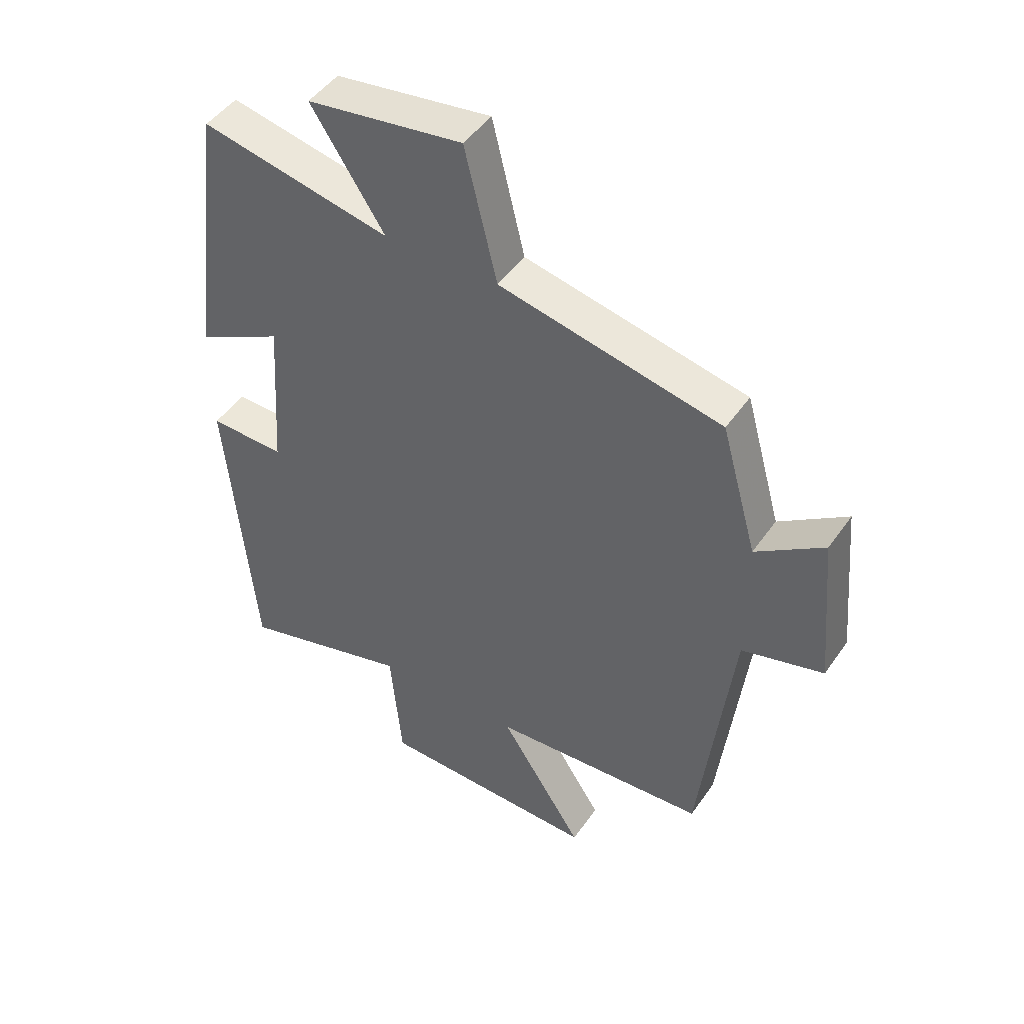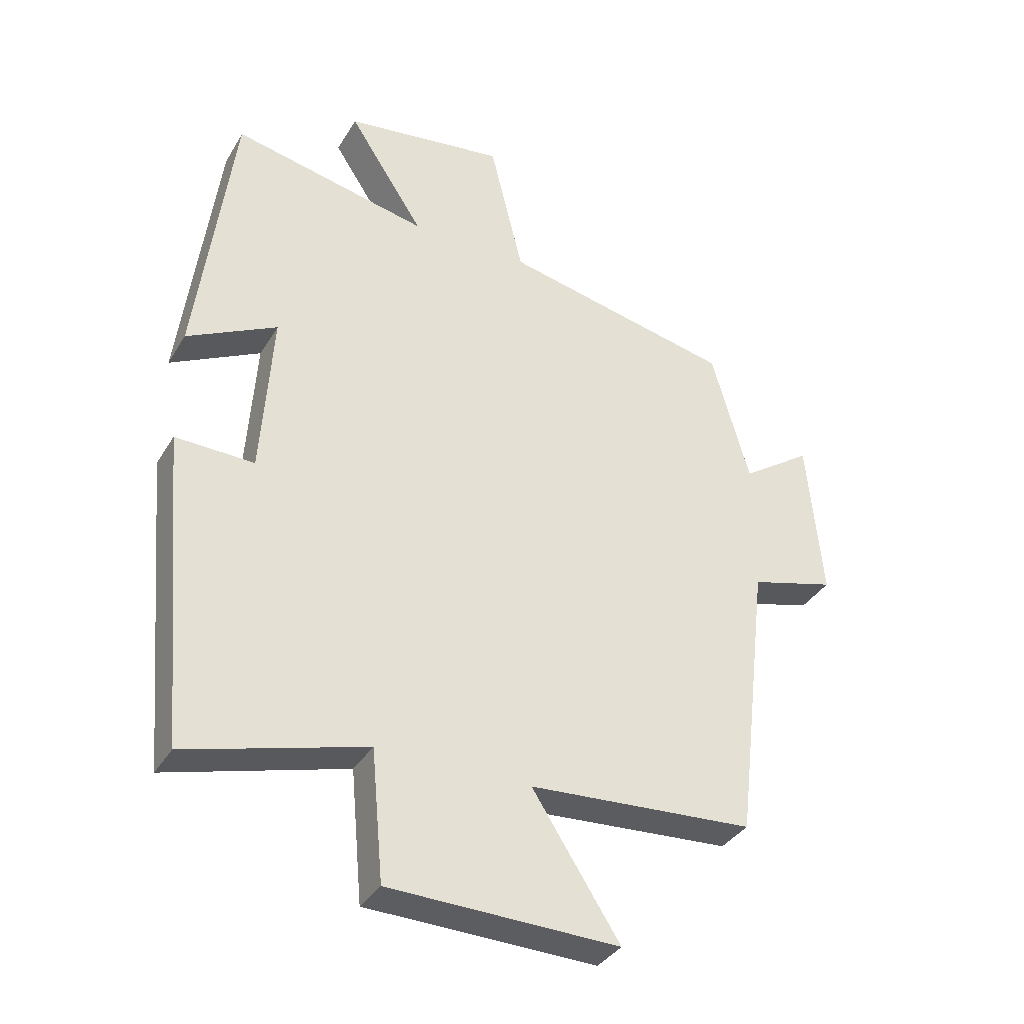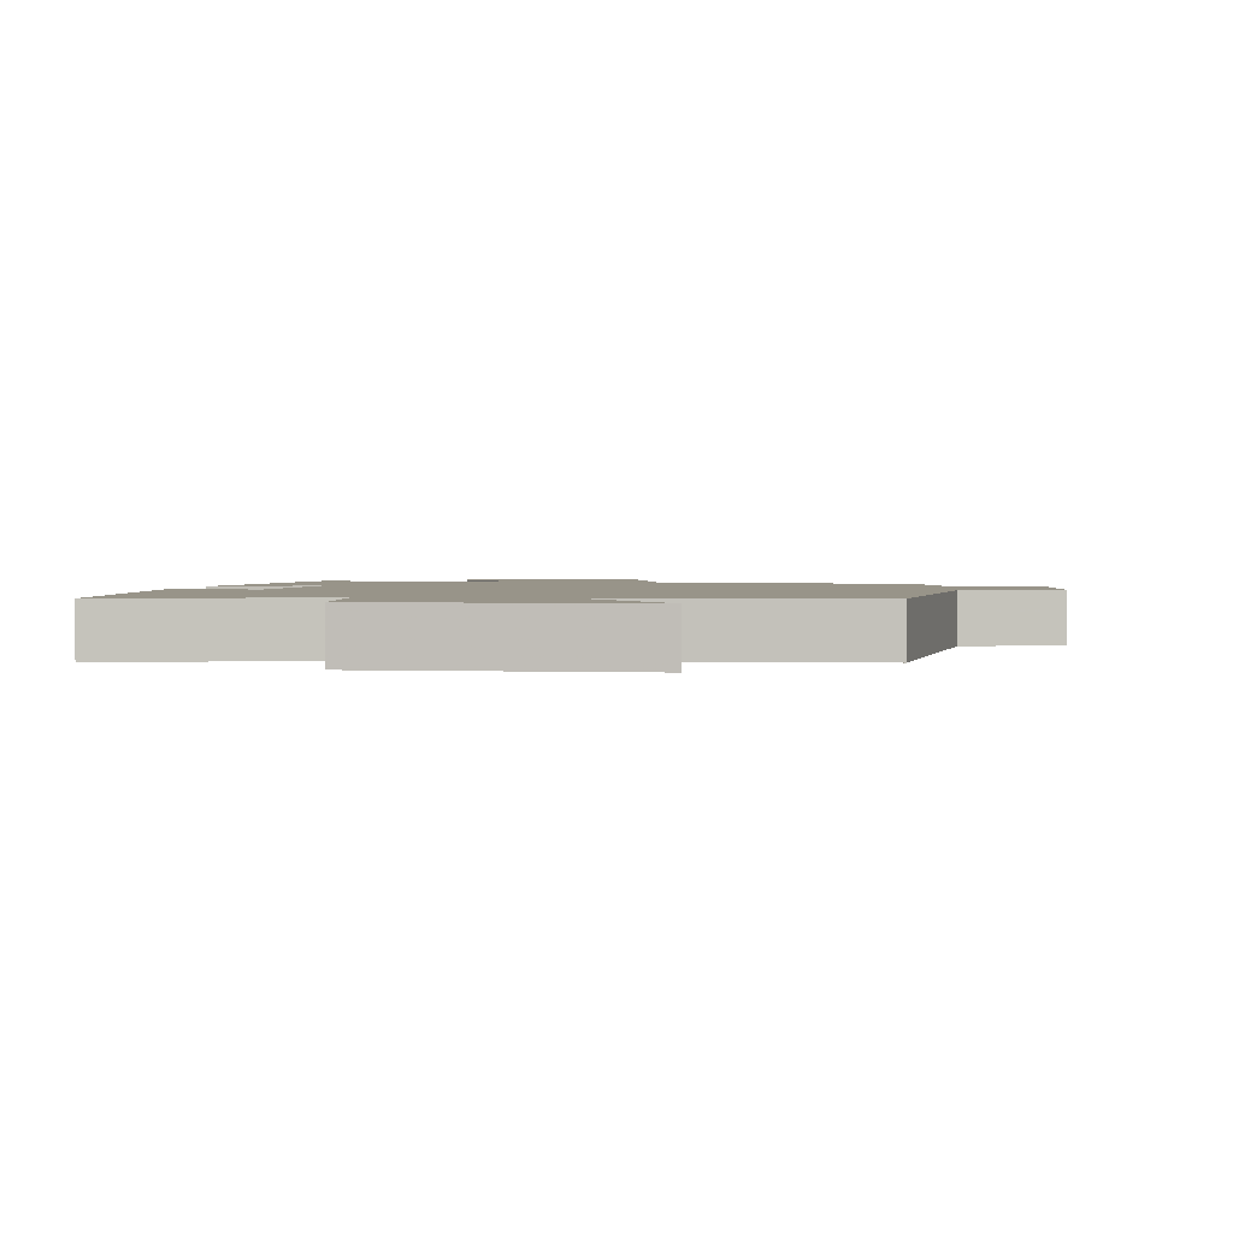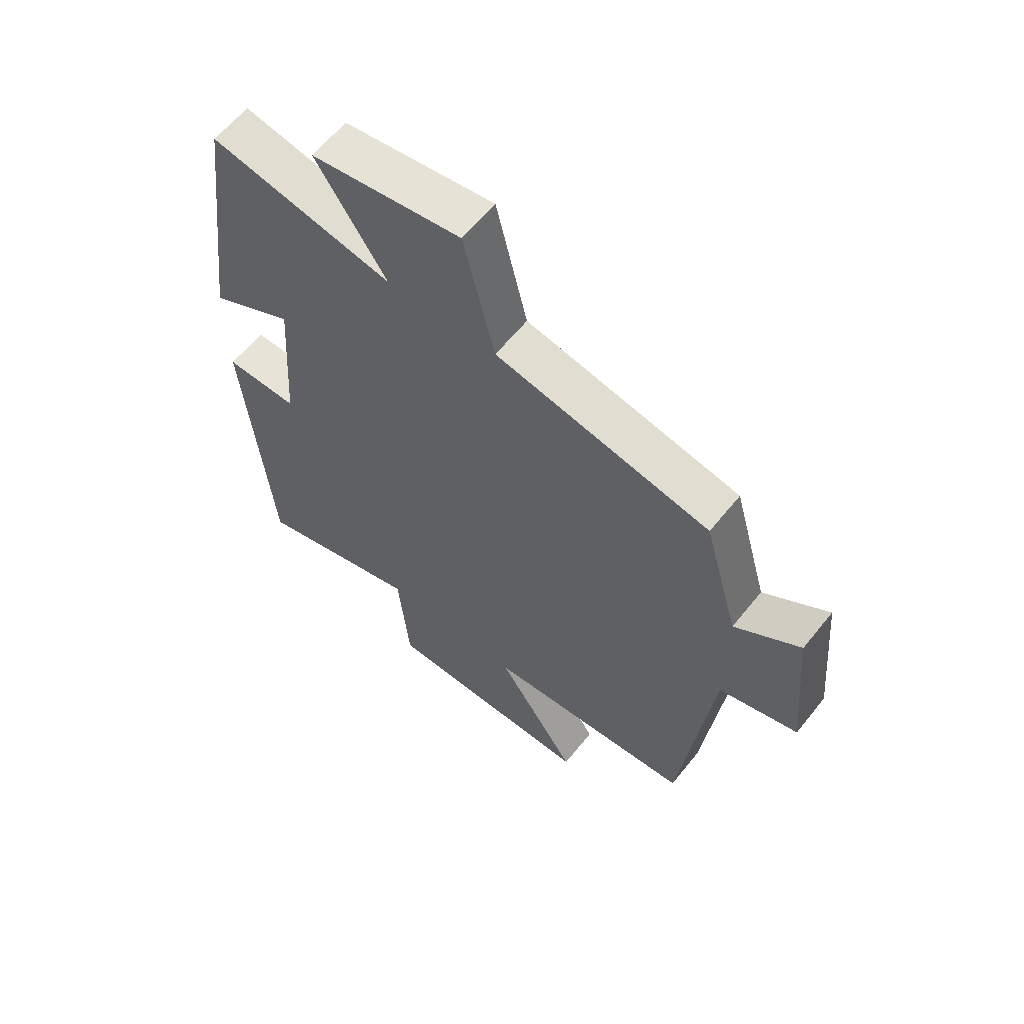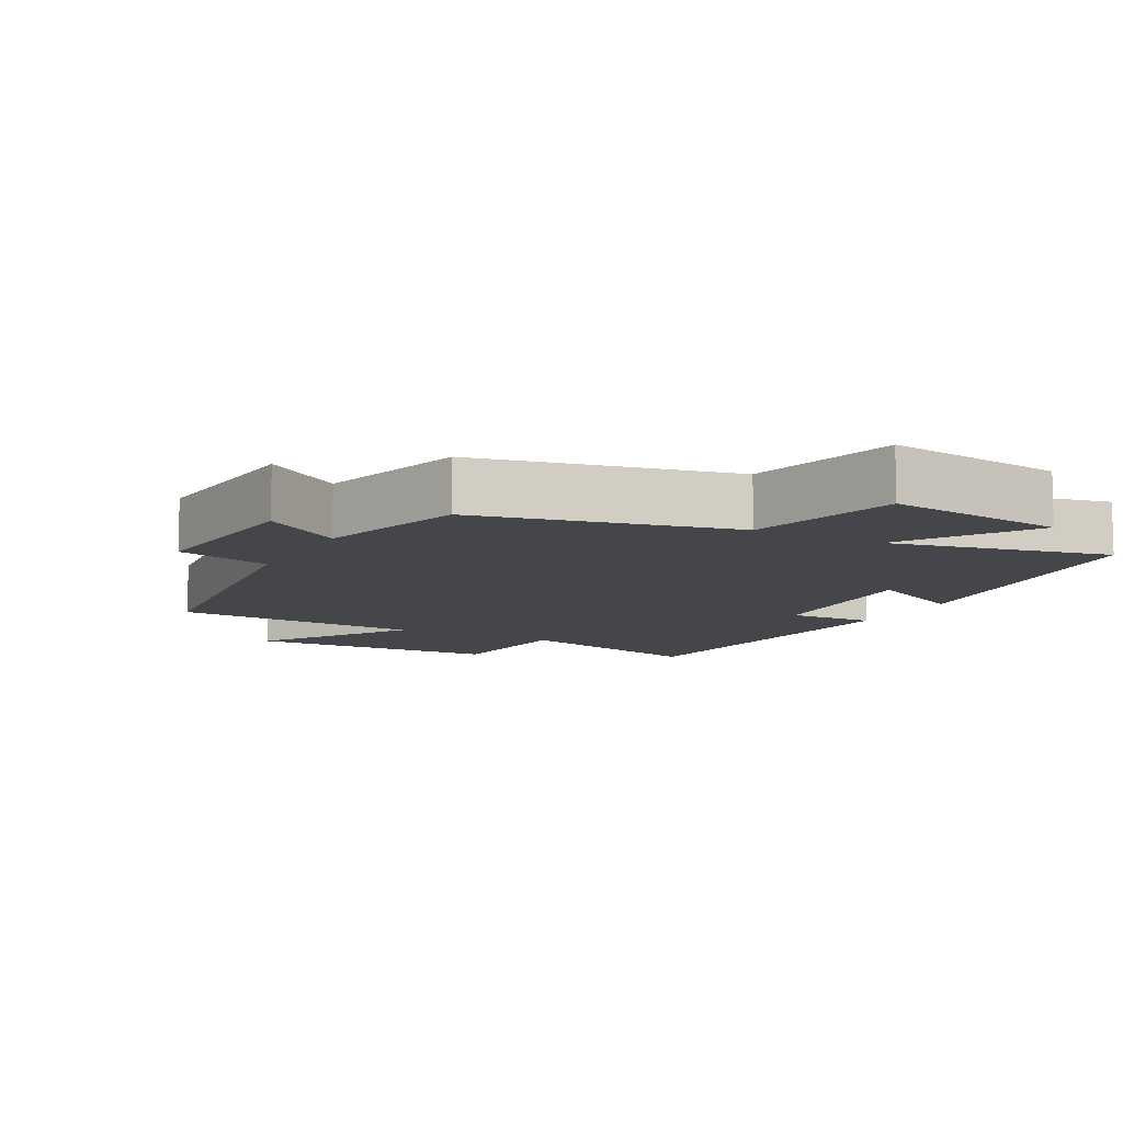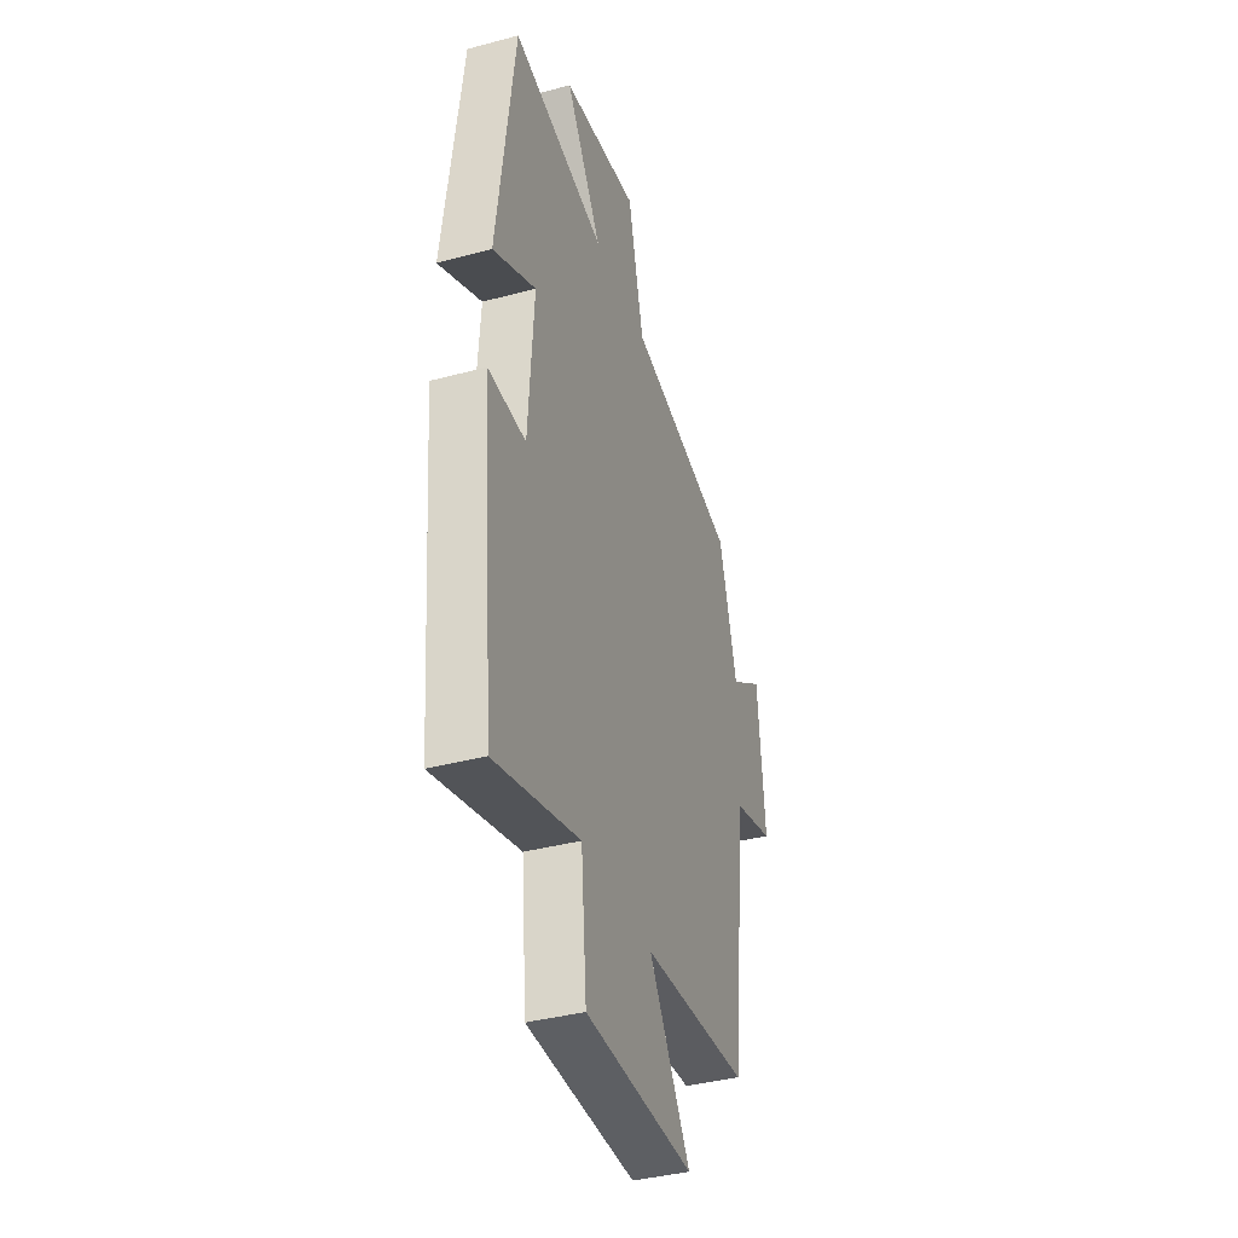
<metadata>
{"format":"obj","ext":"obj","renderer":"f3d","projection":"perspective","resolution":1024,"background":"white","views":[{"elev":46.9,"azim":-147.0,"up":"+Z"},{"elev":-35.8,"azim":152.8,"up":"+Z"},{"elev":1.7,"azim":-173.0,"up":"+Y"},{"elev":61.2,"azim":-141.4,"up":"+Z"},{"elev":-9.6,"azim":-28.1,"up":"+Y"},{"elev":-38.5,"azim":108.6,"up":"+Z"}]}
</metadata>
<code>
v -0.446 0.07 -0.477
v -0.5 0.07 -0.018
v -0.637 0.07 0.019
v -0.613 0.07 0.279
v -0.5 0.07 0.202
v -0.439 0.07 0.419
v -0.067 0.07 0.5
v -0.013 0.07 0.724
v 0.247 0.07 0.688
v 0.125 0.07 0.5
v 0.442 0.07 0.568
v 0.5 0.07 0.117
v 0.355 0.07 0.191
v 0.373 0.07 -0.077
v 0.5 0.07 -0.073
v 0.455 0.07 -0.58
v 0.166 0.07 -0.5
v 0.147 0.07 -0.709
v -0.223 0.07 -0.719
v -0.082 0.07 -0.5
v -0.446 0 -0.477
v -0.5 0 -0.018
v -0.637 0 0.019
v -0.613 0 0.279
v -0.5 0 0.202
v -0.439 0 0.419
v -0.067 0 0.5
v -0.013 0 0.724
v 0.247 0 0.688
v 0.125 0 0.5
v 0.442 0 0.568
v 0.5 0 0.117
v 0.355 0 0.191
v 0.373 0 -0.077
v 0.5 0 -0.073
v 0.455 0 -0.58
v 0.166 0 -0.5
v 0.147 0 -0.709
v -0.223 0 -0.719
v -0.082 0 -0.5
f 17 18 19 20
f 17 20 1 2
f 14 15 16 17
f 13 14 17 2
f 10 11 12 13
f 10 13 2 3
f 7 8 9 10
f 5 6 7 10
f 5 10 3
f 3 4 5
f 40 39 38 37
f 22 21 40 37
f 37 36 35 34
f 22 37 34 33
f 33 32 31 30
f 23 22 33 30
f 30 29 28 27
f 30 27 26 25
f 23 30 25
f 25 24 23
f 1 21 22 2
f 2 22 23 3
f 3 23 24 4
f 4 24 25 5
f 5 25 26 6
f 6 26 27 7
f 7 27 28 8
f 8 28 29 9
f 9 29 30 10
f 10 30 31 11
f 11 31 32 12
f 12 32 33 13
f 13 33 34 14
f 14 34 35 15
f 15 35 36 16
f 16 36 37 17
f 17 37 38 18
f 18 38 39 19
f 19 39 40 20
f 20 40 21 1

</code>
